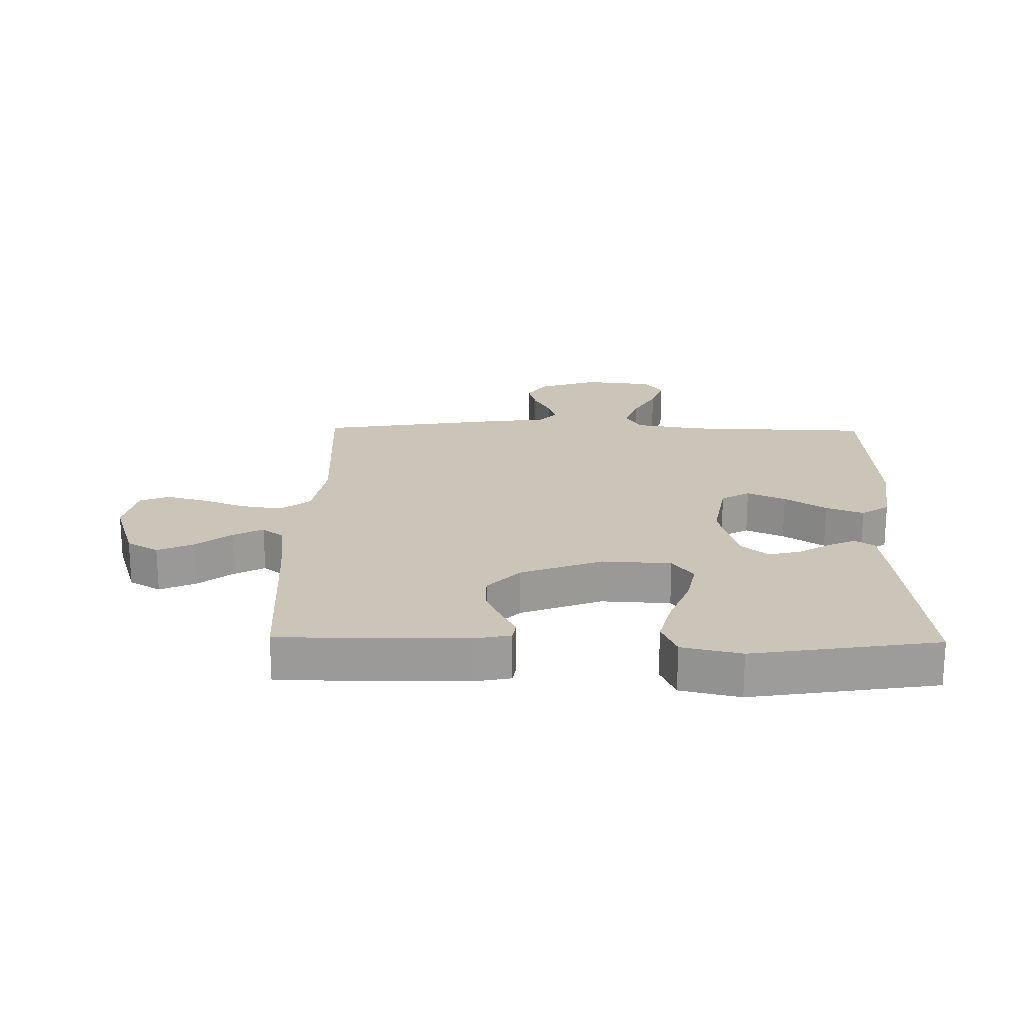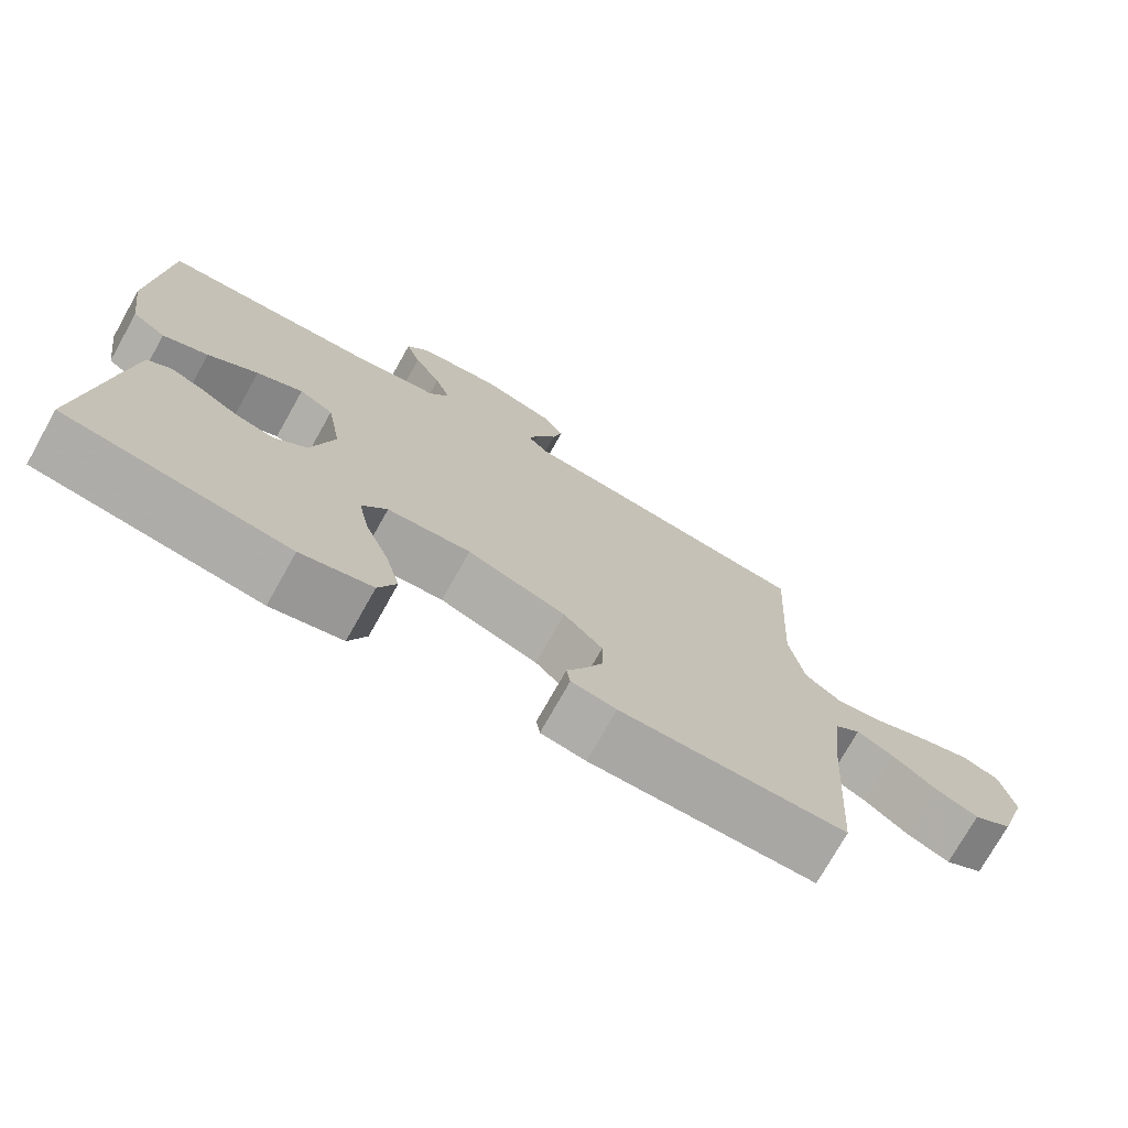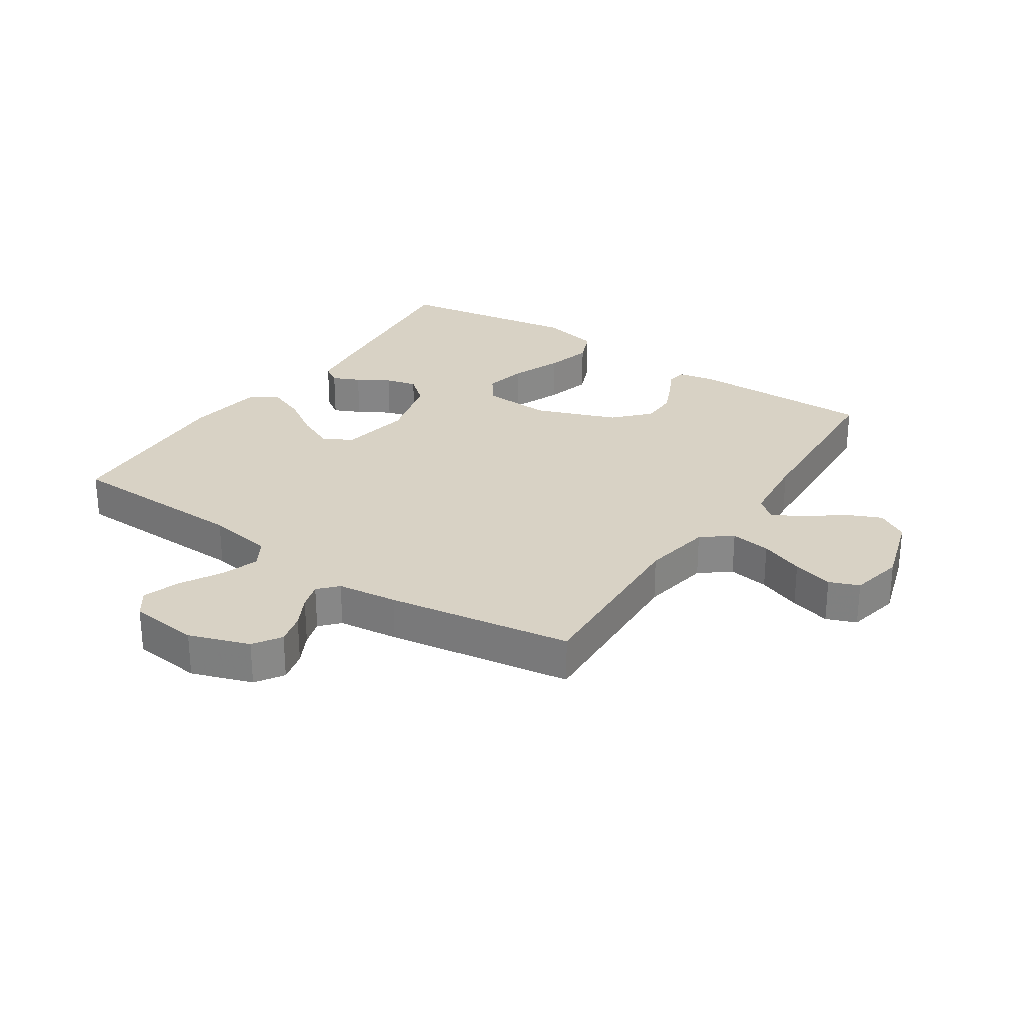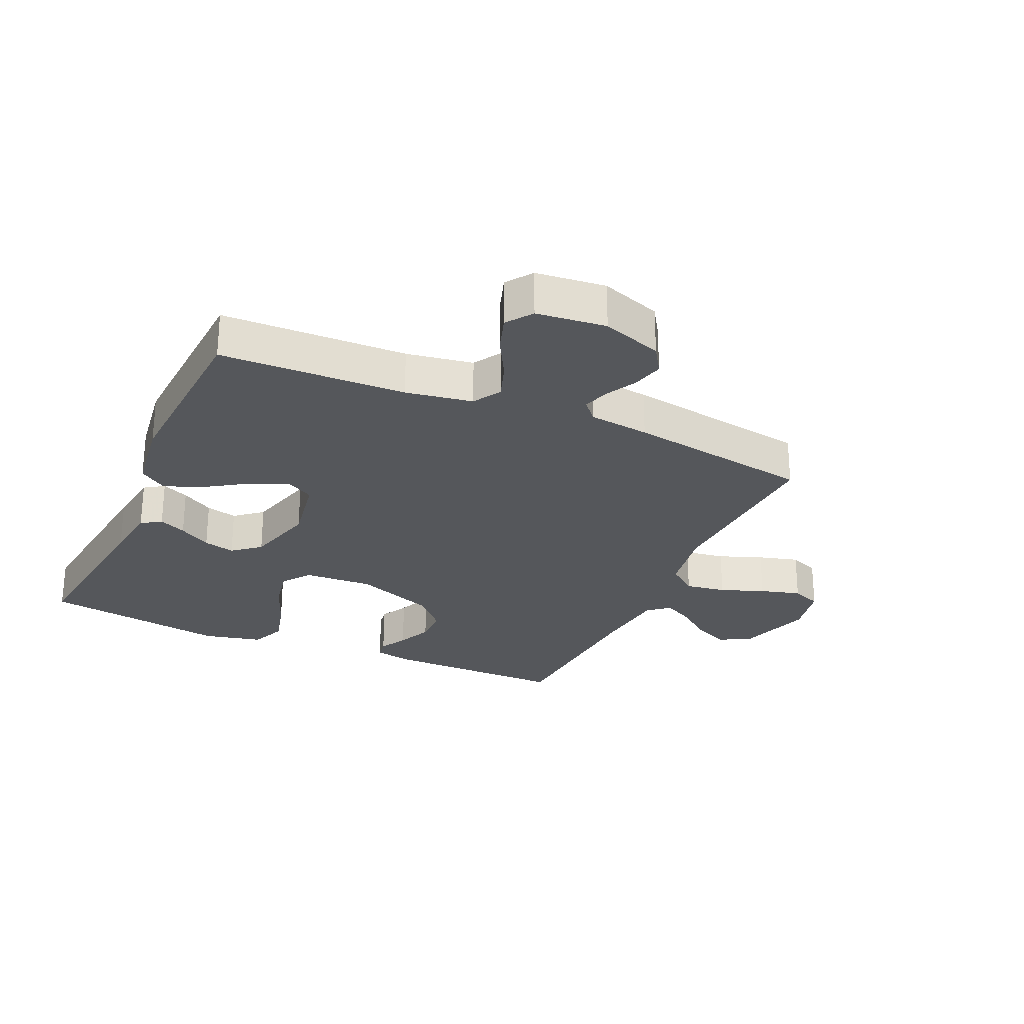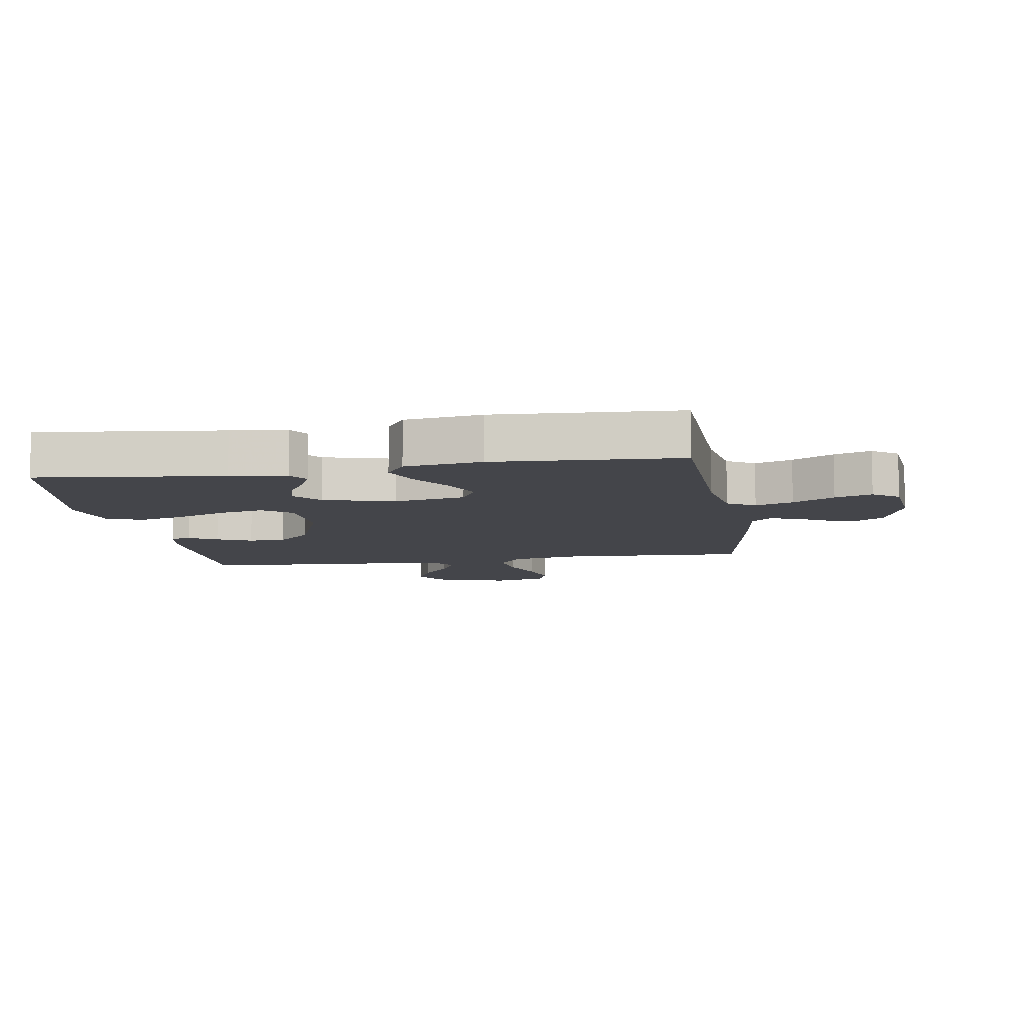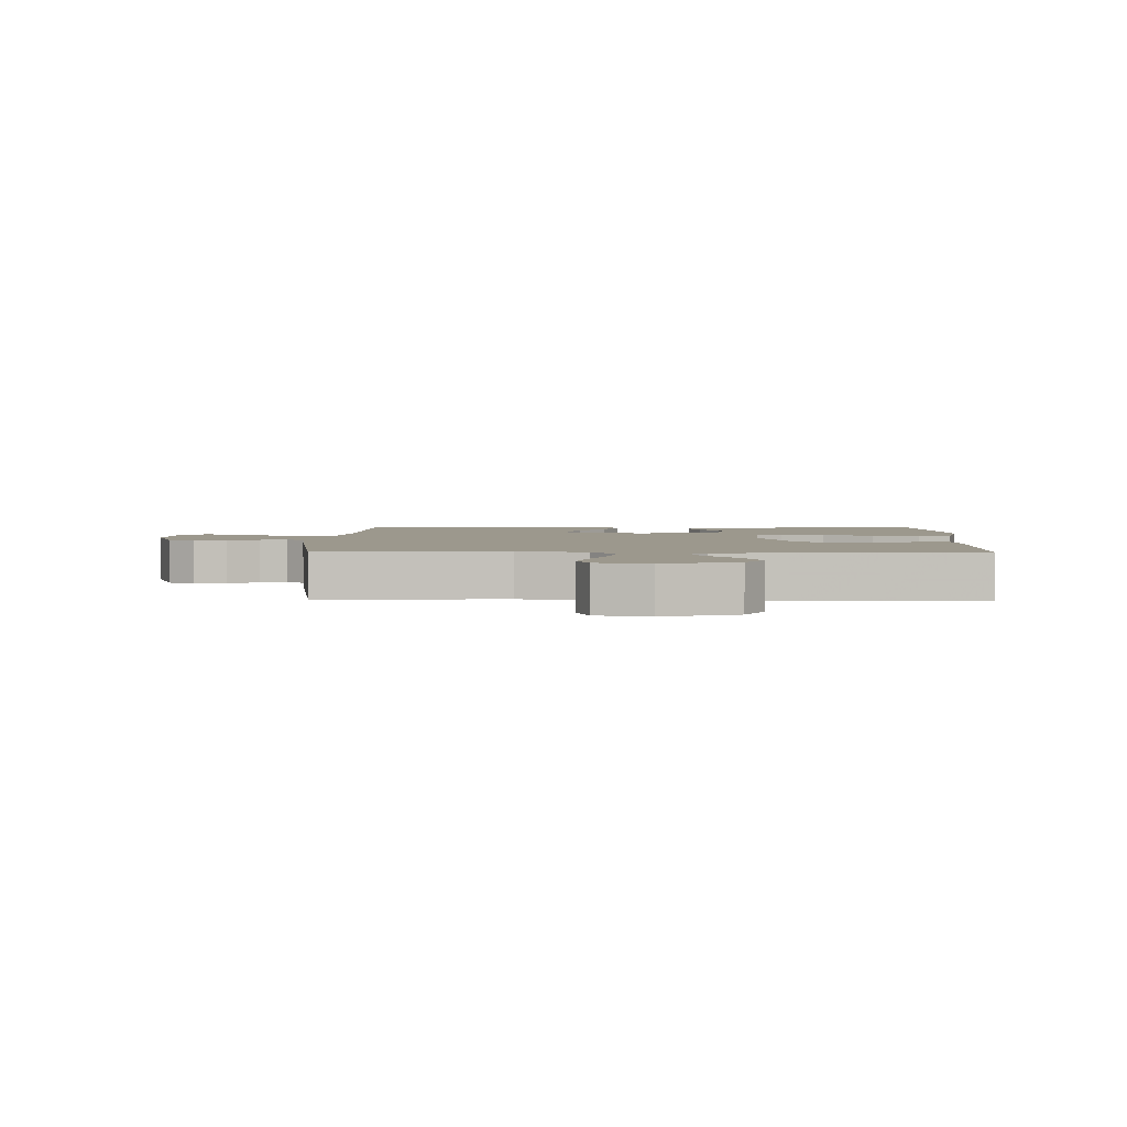
<metadata>
{"format":"obj","ext":"obj","renderer":"f3d","projection":"perspective","resolution":1024,"background":"white","views":[{"elev":20.4,"azim":-179.0,"up":"+Y"},{"elev":-74.5,"azim":-29.3,"up":"+Z"},{"elev":27.7,"azim":33.9,"up":"+Y"},{"elev":-26.5,"azim":-24.2,"up":"+Y"},{"elev":-9.2,"azim":-80.8,"up":"+Y"},{"elev":3.0,"azim":91.1,"up":"+Y"}]}
</metadata>
<code>
v -0.5 0.07 0.5
v -0.2 0.07 0.509
v -0.092 0.07 0.527
v -0.065 0.07 0.572
v -0.086 0.07 0.633
v -0.123 0.07 0.7
v -0.143 0.07 0.76
v -0.113 0.07 0.802
v 0 0.07 0.814
v 0.098 0.07 0.78
v 0.127 0.07 0.735
v 0.114 0.07 0.684
v 0.087 0.07 0.633
v 0.074 0.07 0.59
v 0.102 0.07 0.559
v 0.2 0.07 0.547
v 0.5 0.07 0.5
v 0.484 0.07 0.2
v 0.503 0.07 0.088
v 0.551 0.07 0.05
v 0.617 0.07 0.06
v 0.688 0.07 0.087
v 0.754 0.07 0.105
v 0.802 0.07 0.086
v 0.82 0.07 0
v 0.782 0.07 -0.12
v 0.731 0.07 -0.15
v 0.673 0.07 -0.124
v 0.616 0.07 -0.079
v 0.567 0.07 -0.053
v 0.532 0.07 -0.081
v 0.519 0.07 -0.2
v 0.5 0.07 -0.5
v 0.2 0.07 -0.499
v 0.14 0.07 -0.487
v 0.135 0.07 -0.455
v 0.159 0.07 -0.409
v 0.184 0.07 -0.353
v 0.184 0.07 -0.294
v 0.132 0.07 -0.238
v 0 0.07 -0.188
v -0.112 0.07 -0.194
v -0.146 0.07 -0.24
v -0.132 0.07 -0.31
v -0.1 0.07 -0.392
v -0.08 0.07 -0.468
v -0.104 0.07 -0.525
v -0.2 0.07 -0.547
v -0.5 0.07 -0.5
v -0.465 0.07 -0.2
v -0.453 0.07 -0.109
v -0.421 0.07 -0.088
v -0.377 0.07 -0.108
v -0.325 0.07 -0.139
v -0.274 0.07 -0.152
v -0.23 0.07 -0.115
v -0.199 0.07 0
v -0.219 0.07 0.115
v -0.265 0.07 0.141
v -0.327 0.07 0.113
v -0.394 0.07 0.069
v -0.455 0.07 0.045
v -0.5 0.07 0.076
v -0.517 0.07 0.2
v -0.5 0 0.5
v -0.2 0 0.509
v -0.092 0 0.527
v -0.065 0 0.572
v -0.086 0 0.633
v -0.123 0 0.7
v -0.143 0 0.76
v -0.113 0 0.802
v 0 0 0.814
v 0.098 0 0.78
v 0.127 0 0.735
v 0.114 0 0.684
v 0.087 0 0.633
v 0.074 0 0.59
v 0.102 0 0.559
v 0.2 0 0.547
v 0.5 0 0.5
v 0.484 0 0.2
v 0.503 0 0.088
v 0.551 0 0.05
v 0.617 0 0.06
v 0.688 0 0.087
v 0.754 0 0.105
v 0.802 0 0.086
v 0.82 0 0
v 0.782 0 -0.12
v 0.731 0 -0.15
v 0.673 0 -0.124
v 0.616 0 -0.079
v 0.567 0 -0.053
v 0.532 0 -0.081
v 0.519 0 -0.2
v 0.5 0 -0.5
v 0.2 0 -0.499
v 0.14 0 -0.487
v 0.135 0 -0.455
v 0.159 0 -0.409
v 0.184 0 -0.353
v 0.184 0 -0.294
v 0.132 0 -0.238
v 0 0 -0.188
v -0.112 0 -0.194
v -0.146 0 -0.24
v -0.132 0 -0.31
v -0.1 0 -0.392
v -0.08 0 -0.468
v -0.104 0 -0.525
v -0.2 0 -0.547
v -0.5 0 -0.5
v -0.465 0 -0.2
v -0.453 0 -0.109
v -0.421 0 -0.088
v -0.377 0 -0.108
v -0.325 0 -0.139
v -0.274 0 -0.152
v -0.23 0 -0.115
v -0.199 0 0
v -0.219 0 0.115
v -0.265 0 0.141
v -0.327 0 0.113
v -0.394 0 0.069
v -0.455 0 0.045
v -0.5 0 0.076
v -0.517 0 0.2
f 64 1 2
f 63 64 2
f 62 63 2
f 61 62 2
f 60 61 2
f 59 60 2 3
f 58 59 3 4
f 57 58 4
f 52 53 54
f 51 52 54
f 50 51 54
f 49 50 54
f 48 49 54
f 47 48 54
f 46 47 54
f 45 46 54
f 44 45 54
f 43 44 54 55
f 42 43 55 56
f 35 36 37
f 34 35 37
f 33 34 37
f 32 33 37
f 31 32 37 38
f 30 31 38 39
f 27 28 29
f 26 27 29
f 25 26 29
f 24 25 29
f 23 24 29
f 22 23 29
f 21 22 29
f 20 21 29 30
f 30 39 40
f 20 30 40
f 19 20 40
f 15 16 17 18
f 11 12 13
f 10 11 13
f 9 10 13
f 8 9 13
f 7 8 13
f 6 7 13
f 5 6 13
f 4 5 13 14
f 57 4 14 15
f 15 18 19
f 57 15 19
f 56 57 19
f 42 56 19
f 41 42 19
f 19 40 41
f 66 65 128
f 66 128 127
f 66 127 126
f 66 126 125
f 66 125 124
f 67 66 124 123
f 68 67 123 122
f 68 122 121
f 118 117 116
f 118 116 115
f 118 115 114
f 118 114 113
f 118 113 112
f 118 112 111
f 118 111 110
f 118 110 109
f 118 109 108
f 119 118 108 107
f 120 119 107 106
f 101 100 99
f 101 99 98
f 101 98 97
f 101 97 96
f 102 101 96 95
f 103 102 95 94
f 93 92 91
f 93 91 90
f 93 90 89
f 93 89 88
f 93 88 87
f 93 87 86
f 93 86 85
f 94 93 85 84
f 104 103 94
f 104 94 84
f 104 84 83
f 82 81 80 79
f 77 76 75
f 77 75 74
f 77 74 73
f 77 73 72
f 77 72 71
f 77 71 70
f 77 70 69
f 78 77 69 68
f 79 78 68 121
f 83 82 79
f 83 79 121
f 83 121 120
f 83 120 106
f 83 106 105
f 105 104 83
f 1 65 66 2
f 2 66 67 3
f 3 67 68 4
f 4 68 69 5
f 5 69 70 6
f 6 70 71 7
f 7 71 72 8
f 8 72 73 9
f 9 73 74 10
f 10 74 75 11
f 11 75 76 12
f 12 76 77 13
f 13 77 78 14
f 14 78 79 15
f 15 79 80 16
f 16 80 81 17
f 17 81 82 18
f 18 82 83 19
f 19 83 84 20
f 20 84 85 21
f 21 85 86 22
f 22 86 87 23
f 23 87 88 24
f 24 88 89 25
f 25 89 90 26
f 26 90 91 27
f 27 91 92 28
f 28 92 93 29
f 29 93 94 30
f 30 94 95 31
f 31 95 96 32
f 32 96 97 33
f 33 97 98 34
f 34 98 99 35
f 35 99 100 36
f 36 100 101 37
f 37 101 102 38
f 38 102 103 39
f 39 103 104 40
f 40 104 105 41
f 41 105 106 42
f 42 106 107 43
f 43 107 108 44
f 44 108 109 45
f 45 109 110 46
f 46 110 111 47
f 47 111 112 48
f 48 112 113 49
f 49 113 114 50
f 50 114 115 51
f 51 115 116 52
f 52 116 117 53
f 53 117 118 54
f 54 118 119 55
f 55 119 120 56
f 56 120 121 57
f 57 121 122 58
f 58 122 123 59
f 59 123 124 60
f 60 124 125 61
f 61 125 126 62
f 62 126 127 63
f 63 127 128 64
f 64 128 65 1

</code>
